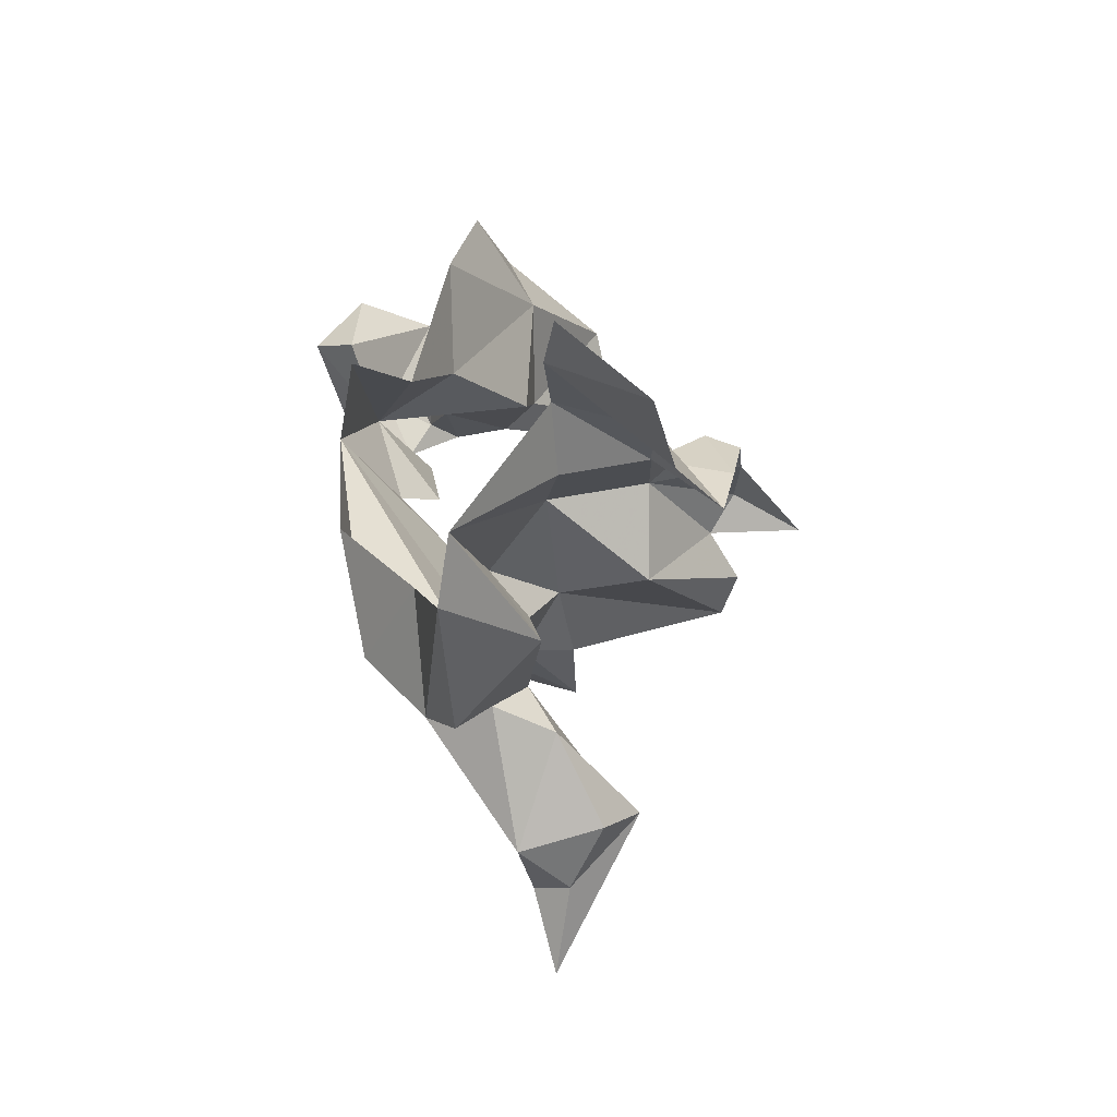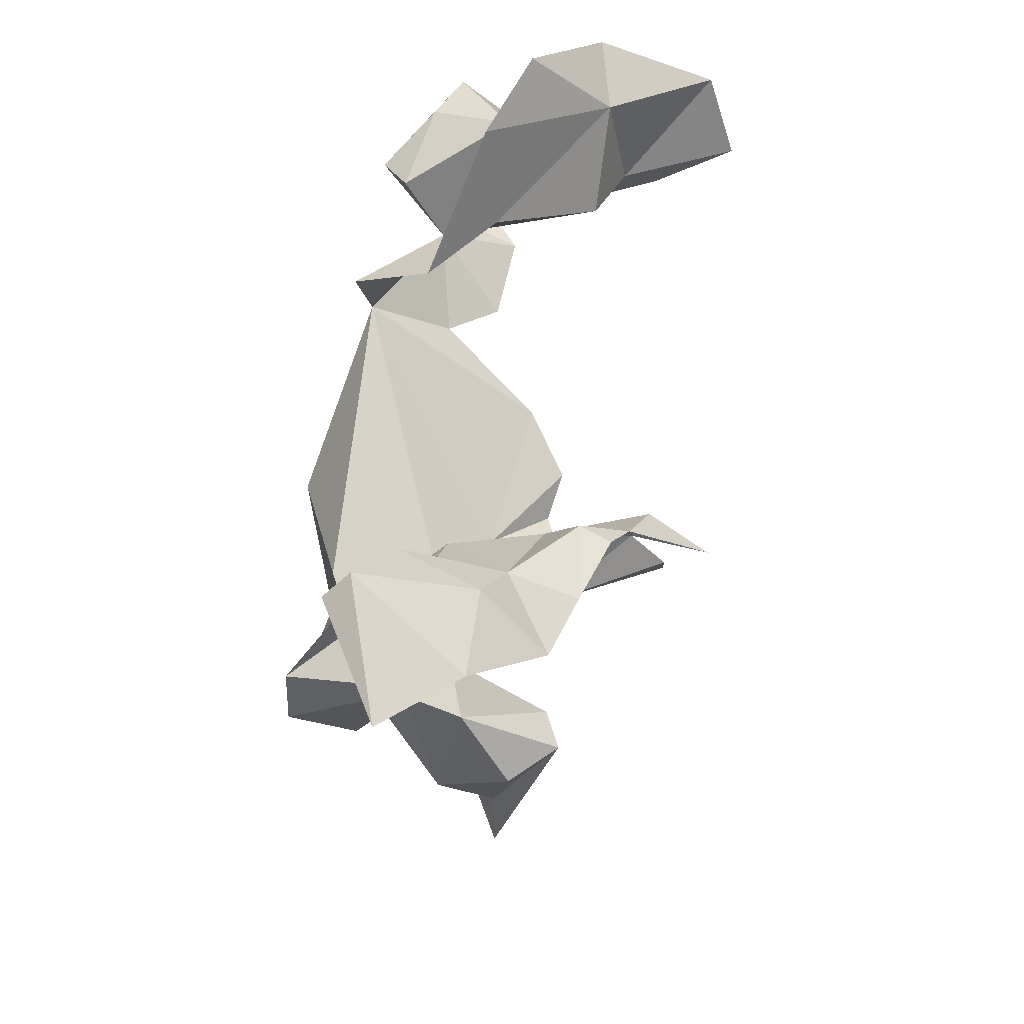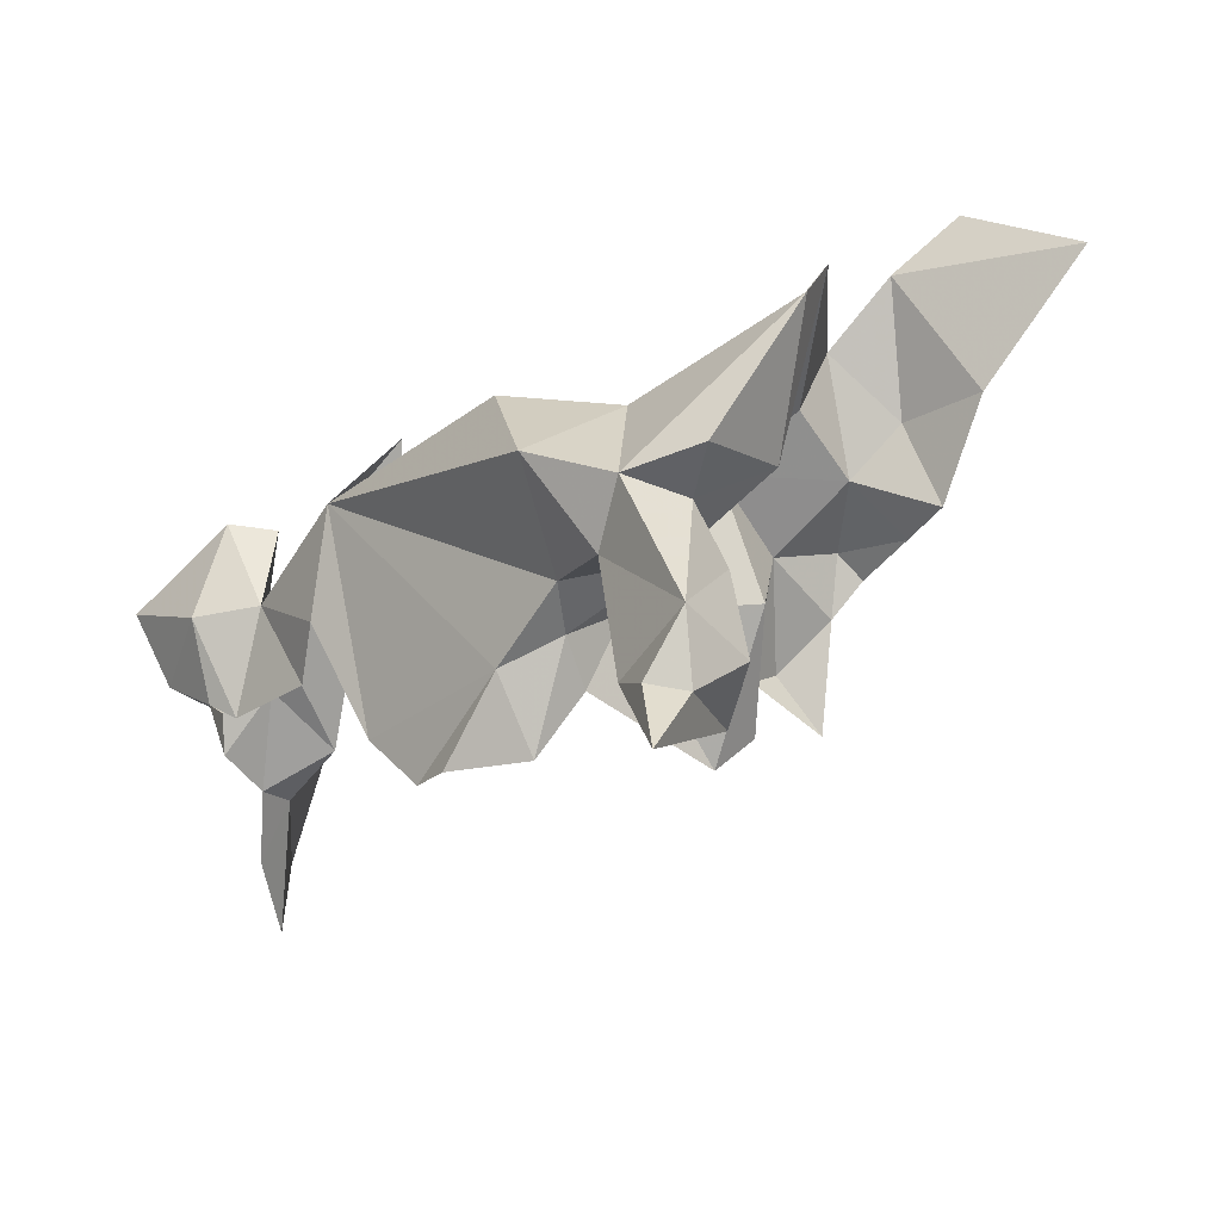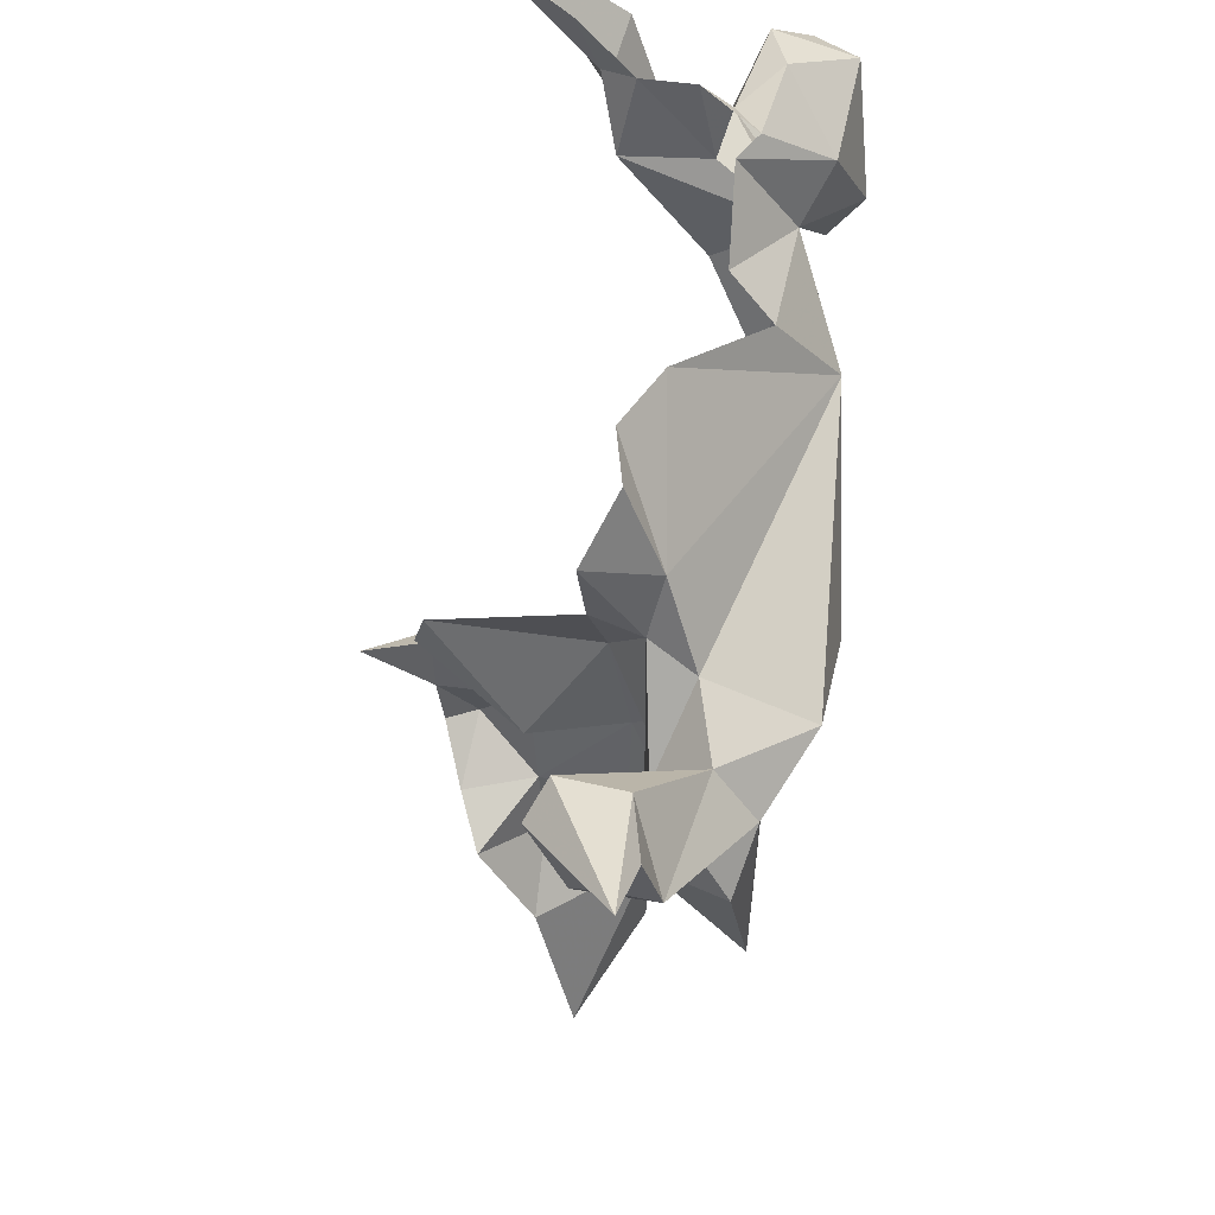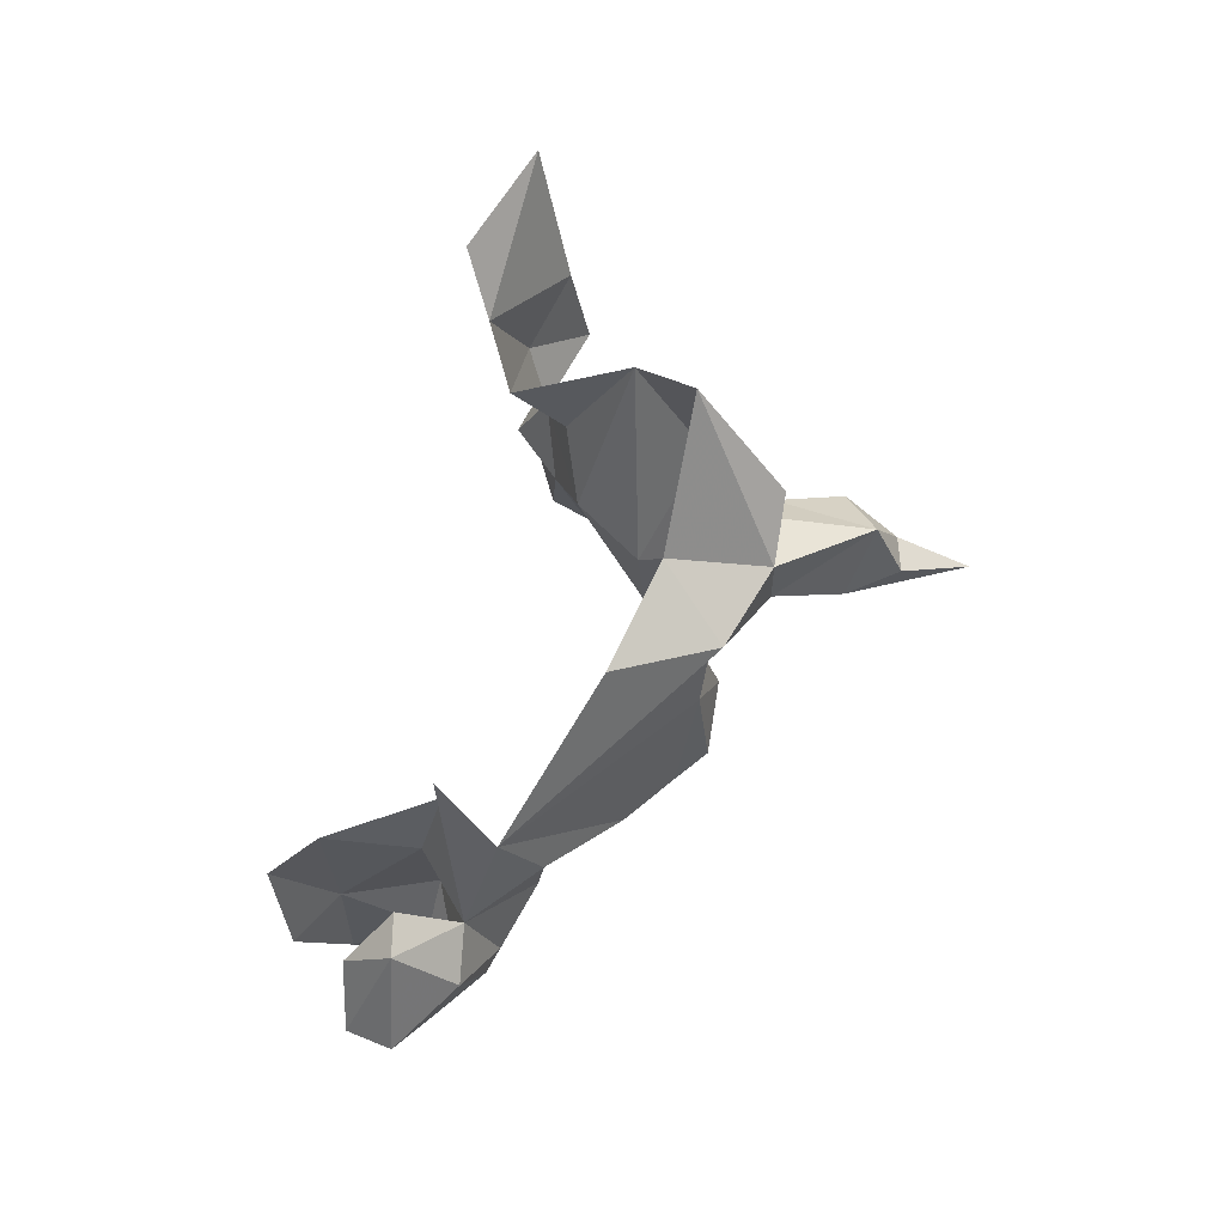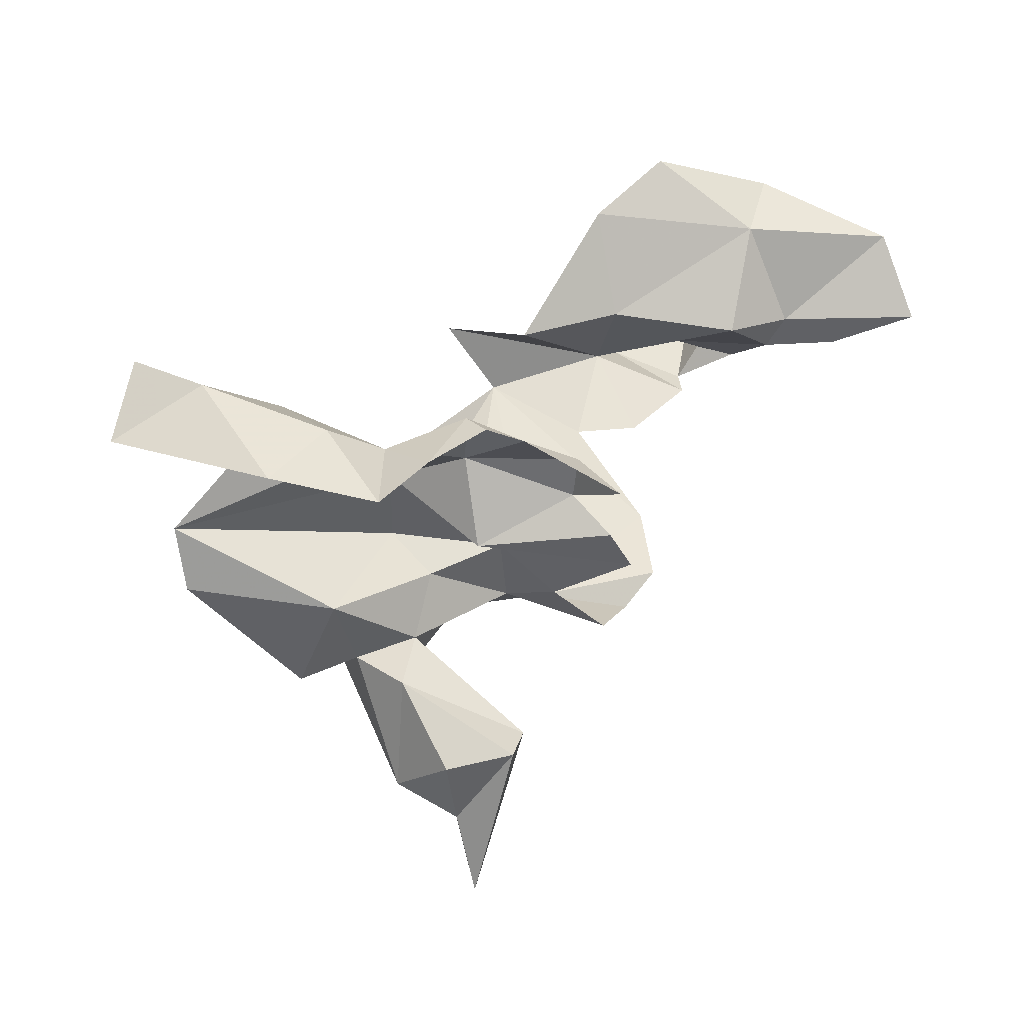
<metadata>
{"format":"obj","ext":"obj","renderer":"f3d","projection":"perspective","resolution":1024,"background":"white","views":[{"elev":-5.5,"azim":172.4,"up":"+Z"},{"elev":29.7,"azim":-166.0,"up":"+Z"},{"elev":-69.5,"azim":127.7,"up":"+Z"},{"elev":-59.4,"azim":-3.1,"up":"+Z"},{"elev":26.2,"azim":85.9,"up":"+Y"},{"elev":1.7,"azim":-135.2,"up":"+Z"}]}
</metadata>
<code>
v 3.393 2.084 1.446
v 3.458 2.049 1.541
v 3.39 2.02 1.48
v 3.438 1.998 1.556
v 3.412 1.966 1.54
v 3.412 2.001 1.521
v 3.407 2.122 1.443
v 3.43 2.021 1.52
v 3.329 1.916 1.612
v 3.363 1.948 1.573
v 3.366 1.97 1.615
v 3.375 1.95 1.638
v 3.37 1.978 1.567
v 3.407 1.976 1.563
v 3.407 2.019 1.574
v 3.414 1.971 1.604
v 3.364 2.17 1.379
v 3.375 2.154 1.356
v 3.347 2.148 1.385
v 3.388 2.111 1.449
v 3.39 2.154 1.459
v 3.392 2.161 1.432
v 3.408 2.18 1.424
v 3.397 2.167 1.37
v 3.383 2.177 1.414
v 3.429 2.058 1.564
v 3.356 2.132 1.392
v 3.413 2.144 1.418
v 3.455 2.081 1.567
v 3.393 2.207 1.446
v 3.431 2.259 1.48
v 3.434 2.25 1.454
v 3.431 2.167 1.42
v 3.423 2.198 1.415
v 3.387 2.142 1.356
v 3.362 2.076 1.434
v 3.445 1.985 1.611
v 3.451 2.014 1.587
v 3.384 2.13 1.381
v 3.378 2.139 1.323
v 3.45 1.973 1.559
v 3.421 1.959 1.547
v 3.452 2.14 1.443
v 3.43 1.942 1.572
v 3.425 1.938 1.596
v 3.458 1.945 1.591
v 3.442 1.945 1.611
v 3.376 1.946 1.561
v 3.352 1.925 1.563
v 3.412 1.955 1.561
v 3.465 1.999 1.589
v 3.41 2.028 1.621
v 3.395 2.001 1.646
v 3.366 2.103 1.45
v 3.376 2.127 1.471
v 3.398 1.946 1.557
v 3.407 2.161 1.476
v 3.319 1.907 1.574
v 3.318 2.142 1.493
v 3.347 2.168 1.472
v 3.305 2.133 1.477
v 3.284 2.15 1.494
v 3.31 2.148 1.508
v 3.348 2.175 1.508
v 3.357 2.241 1.52
v 3.353 2.214 1.512
v 3.331 2.237 1.492
v 3.355 2.273 1.501
v 3.4 2.269 1.538
v 3.312 2.176 1.515
v 3.329 2.192 1.525
v 3.373 2.031 1.455
v 3.376 2.046 1.44
v 3.316 2.194 1.52
v 3.387 2.18 1.501
v 3.373 2.333 1.515
v 3.401 2.302 1.546
v 3.388 2.216 1.506
v 3.324 2.218 1.507
v 3.309 2.117 1.464
v 3.393 2.234 1.529
v 3.436 2.175 1.468
v 3.462 2.135 1.494
f 1 2 3
f 4 5 6
f 2 1 7
f 4 6 8
f 9 10 11
f 9 11 12
f 13 14 4
f 13 4 15
f 4 14 16
f 17 18 19
f 20 21 22
f 22 7 20
f 4 8 2
f 23 24 25
f 4 26 15
f 22 27 28
f 26 4 29
f 30 31 32
f 32 33 34
f 24 18 17
f 24 35 18
f 25 24 17
f 20 1 36
f 16 37 38
f 8 3 2
f 39 35 24
f 39 27 40
f 16 38 4
f 35 39 40
f 41 42 5
f 22 28 7
f 41 5 4
f 43 7 28
f 41 44 42
f 18 40 19
f 10 13 11
f 45 46 47
f 39 28 27
f 45 47 16
f 13 48 14
f 43 2 7
f 48 10 49
f 13 15 11
f 44 45 50
f 18 35 40
f 38 37 51
f 17 19 25
f 41 51 46
f 41 46 44
f 23 25 22
f 34 30 32
f 11 52 53
f 11 53 12
f 23 34 33
f 23 30 34
f 27 19 40
f 14 50 16
f 37 47 51
f 38 51 4
f 54 20 36
f 55 21 20
f 25 27 22
f 25 19 27
f 22 30 23
f 22 21 30
f 29 4 2
f 26 52 15
f 48 56 14
f 57 30 21
f 57 31 30
f 11 15 52
f 42 44 50
f 42 50 56
f 56 50 14
f 48 13 10
f 33 24 23
f 33 28 24
f 4 51 41
f 28 39 24
f 16 50 45
f 16 47 37
f 44 46 45
f 7 1 20
f 46 51 47
f 49 10 58
f 43 28 33
f 10 9 58
f 59 60 61
f 21 55 57
f 59 62 63
f 59 63 64
f 65 66 67
f 65 67 68
f 65 68 69
f 64 70 71
f 72 1 3
f 73 36 1
f 73 1 72
f 70 74 71
f 64 75 60
f 54 55 20
f 76 77 69
f 76 69 68
f 78 75 66
f 66 71 79
f 66 79 67
f 60 55 80
f 60 80 61
f 59 64 60
f 66 64 71
f 79 71 74
f 63 70 64
f 78 31 75
f 57 55 75
f 78 81 31
f 69 81 65
f 65 81 66
f 62 70 63
f 54 80 55
f 75 31 57
f 75 55 60
f 75 64 66
f 66 81 78
f 43 82 83
f 32 82 33
f 43 33 82
f 83 2 43

</code>
